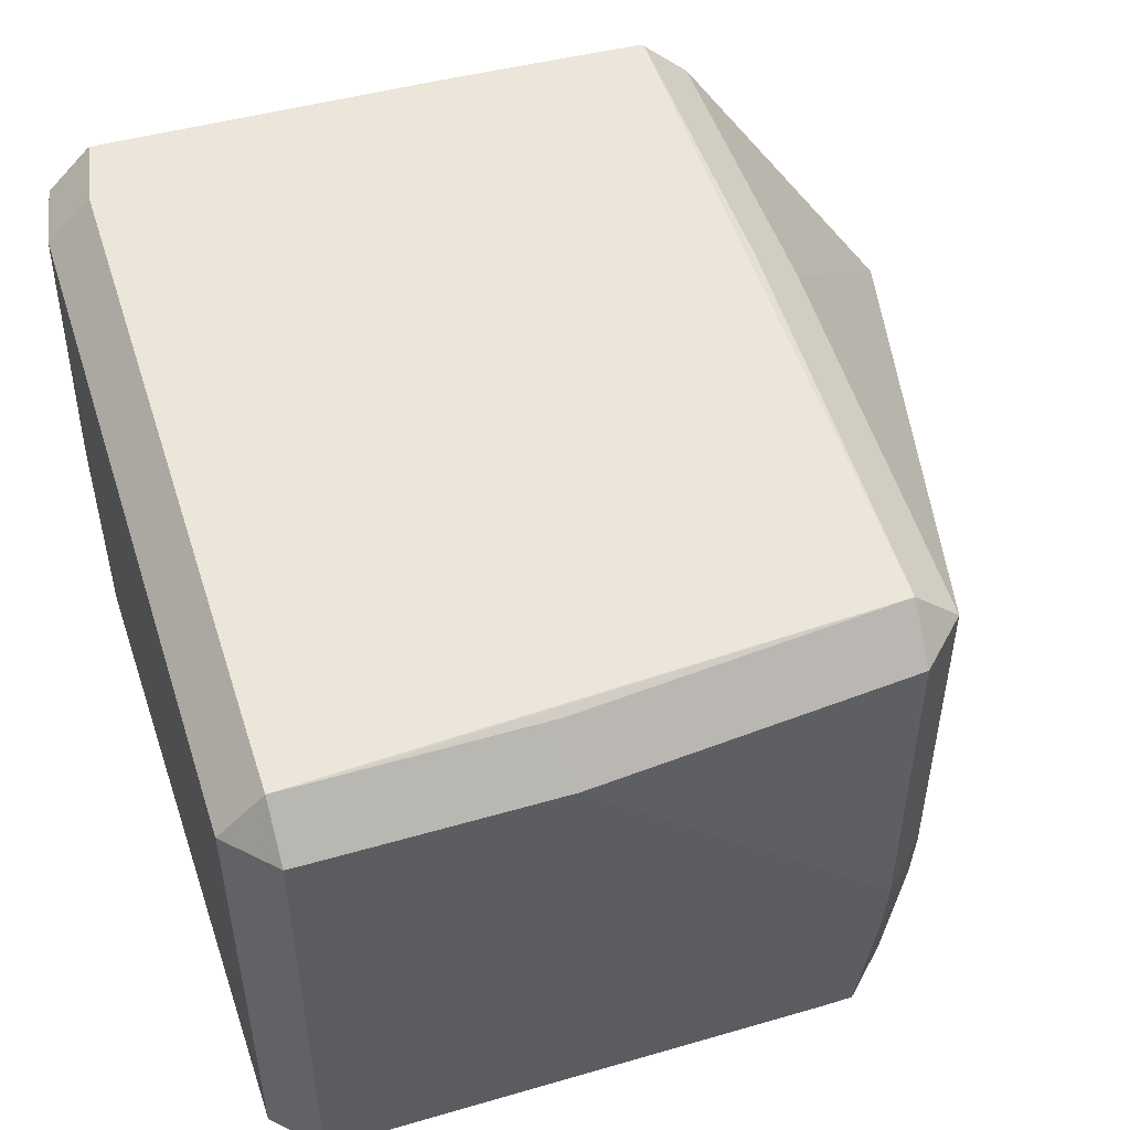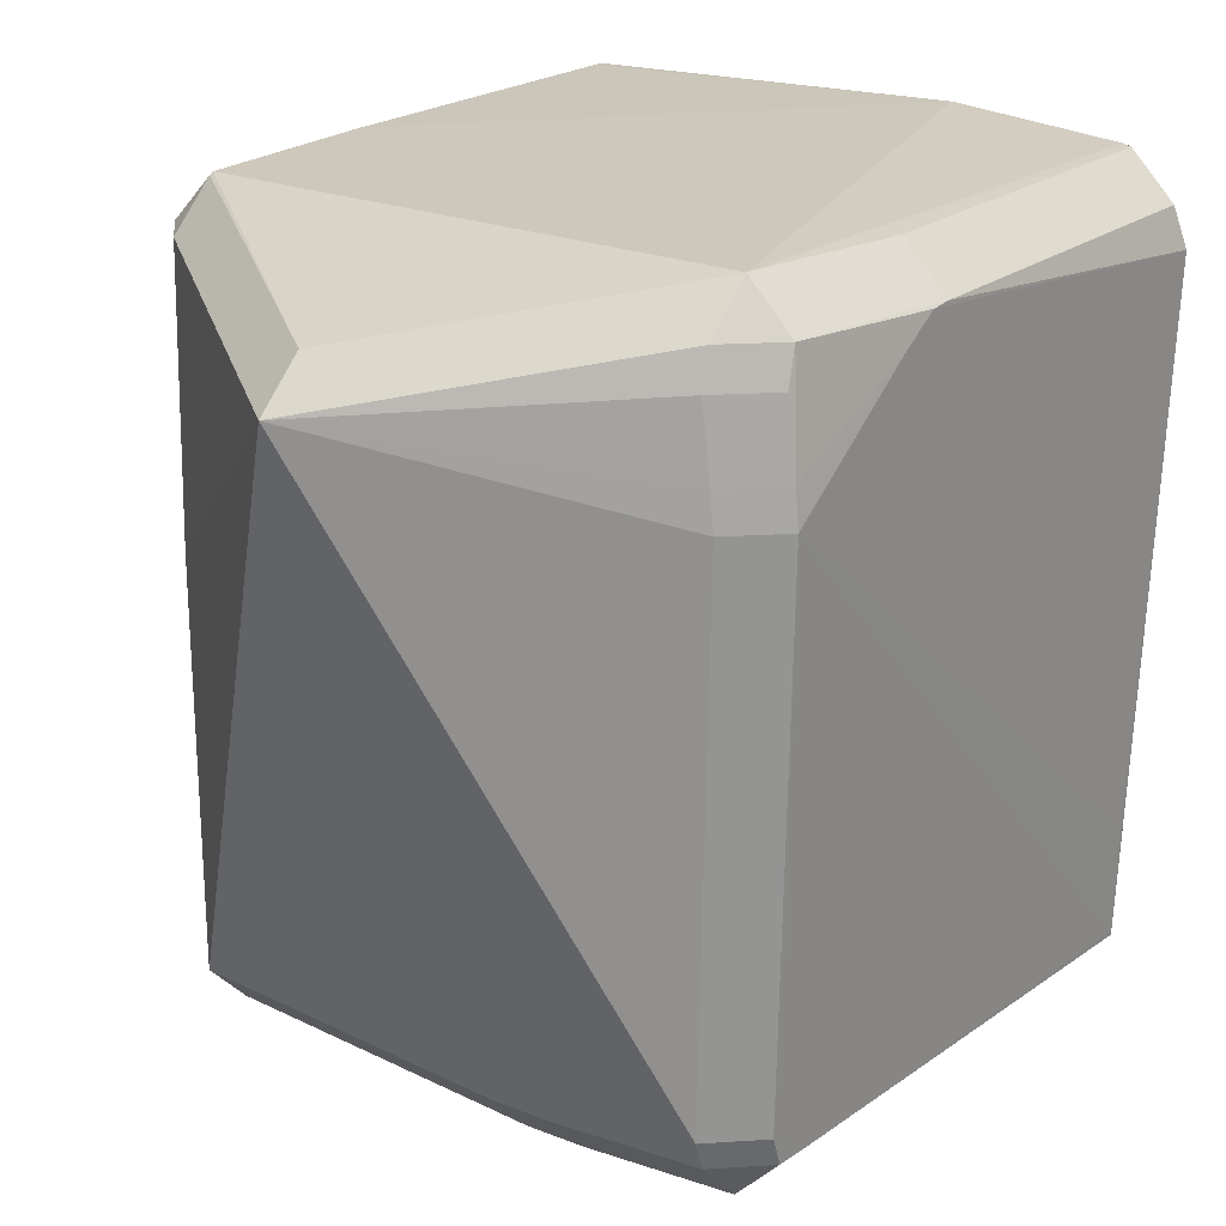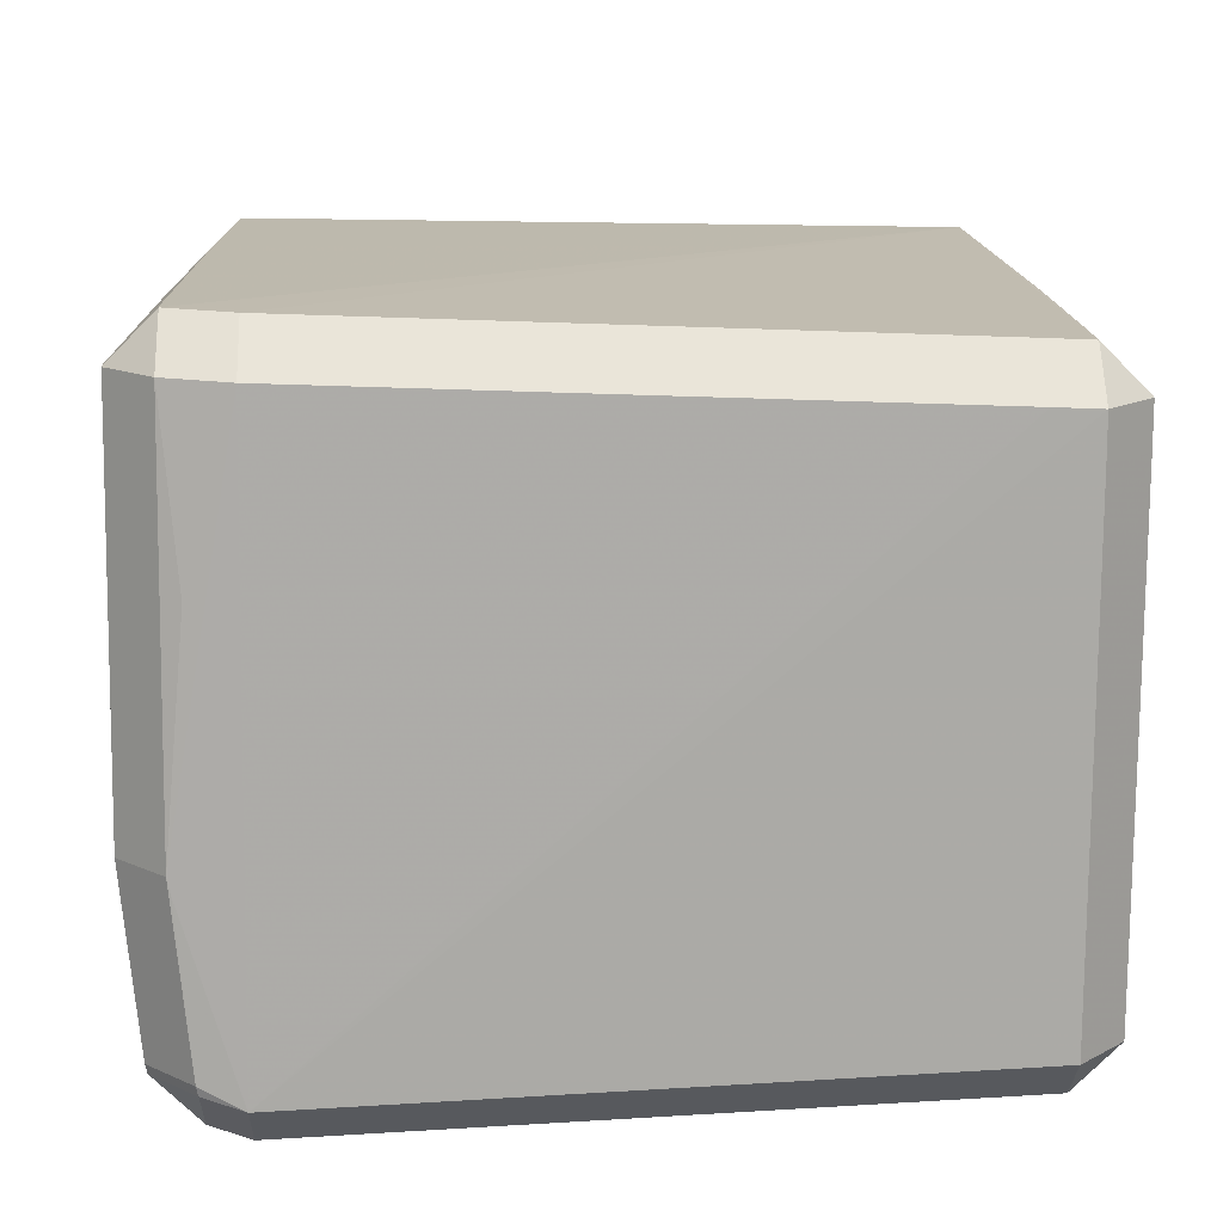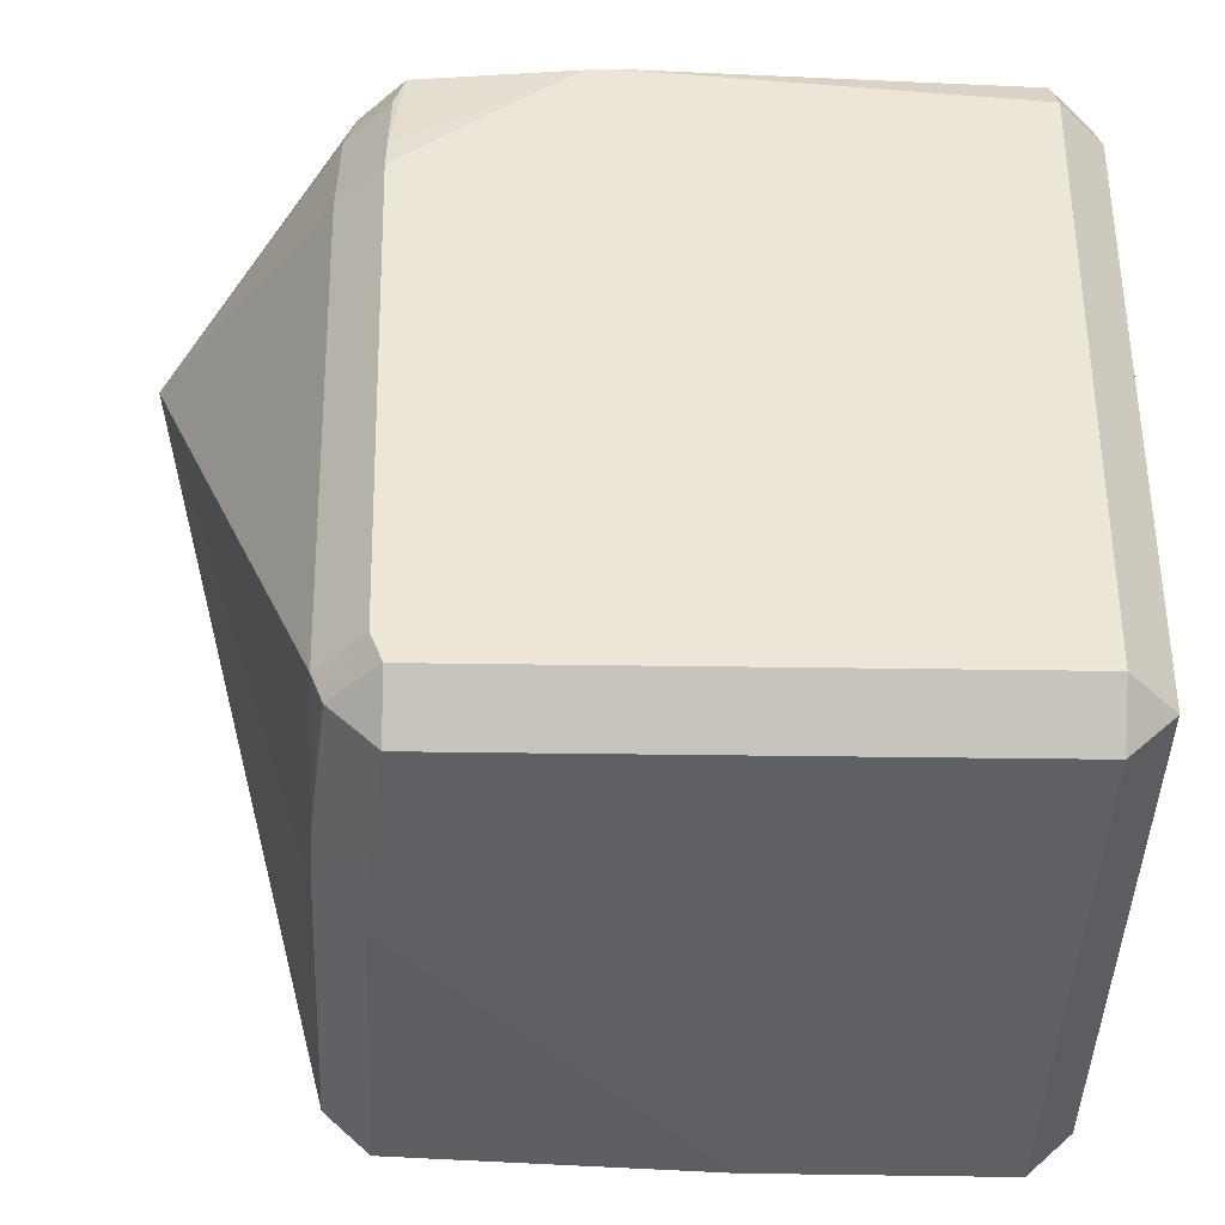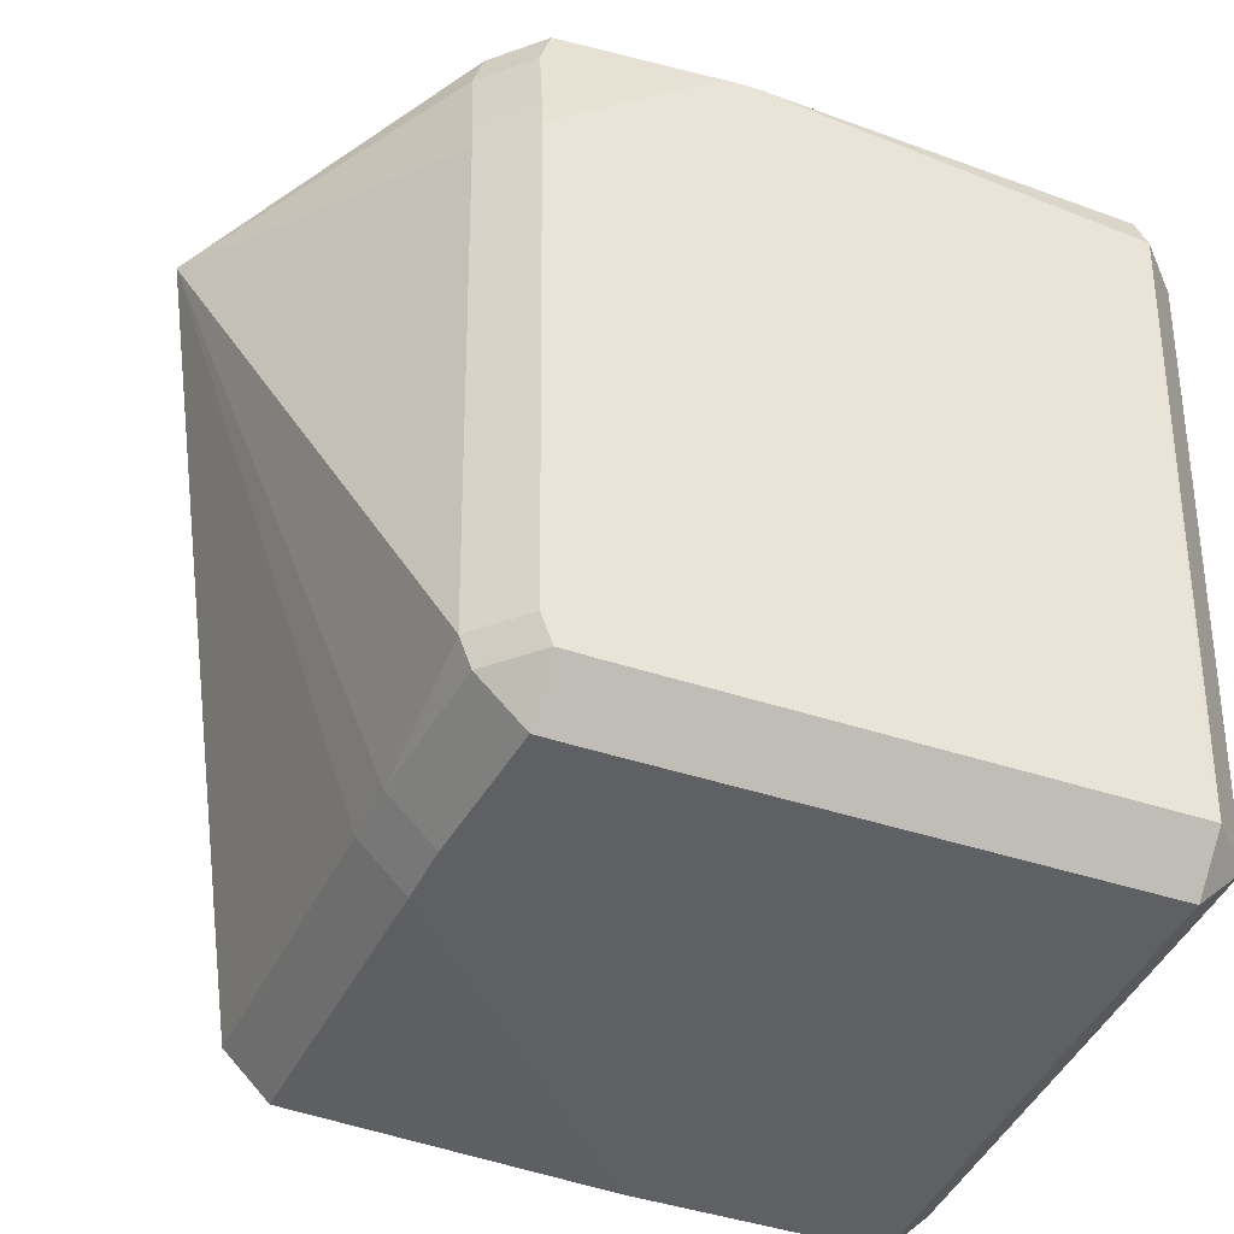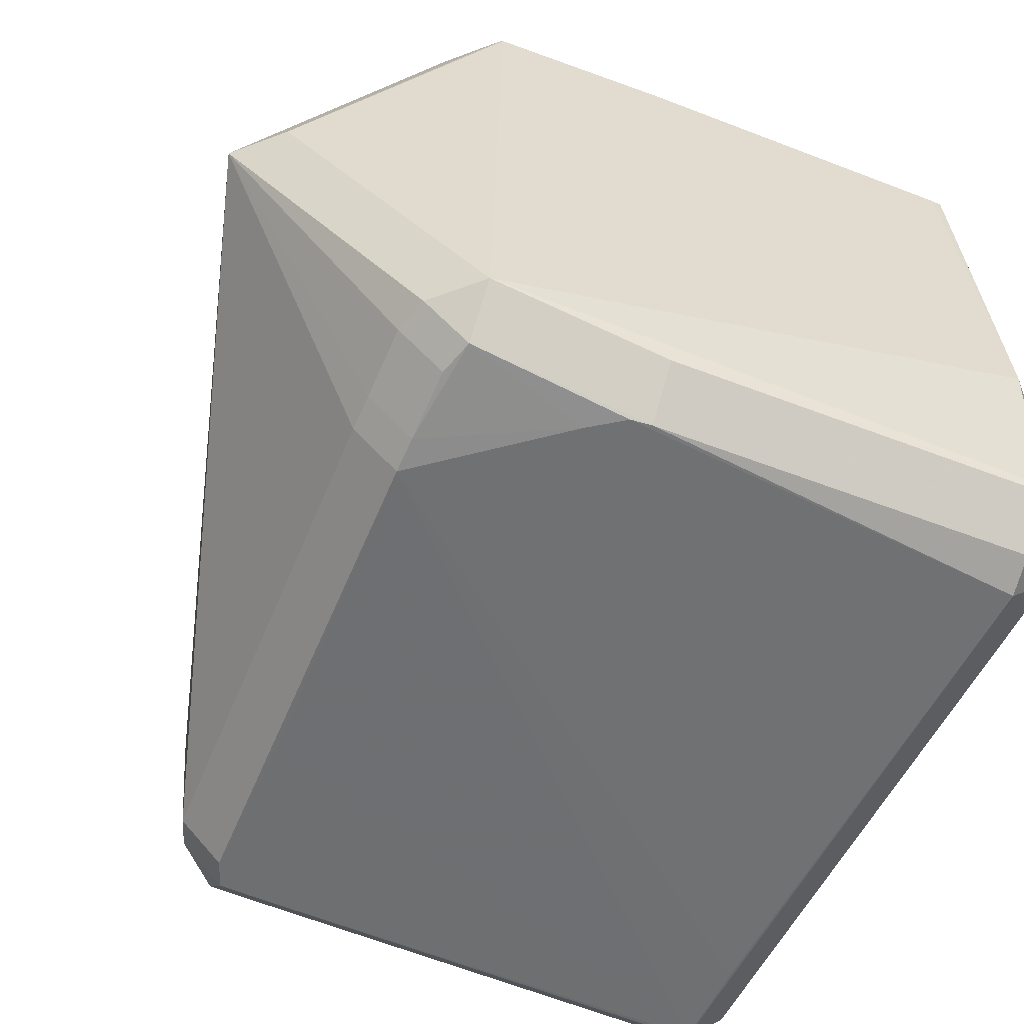
<metadata>
{"format":"obj","ext":"obj","renderer":"f3d","projection":"perspective","resolution":1024,"background":"white","views":[{"elev":54.0,"azim":163.0,"up":"+Y"},{"elev":20.4,"azim":-51.8,"up":"+Z"},{"elev":15.1,"azim":87.7,"up":"+Y"},{"elev":-44.5,"azim":-1.5,"up":"+Z"},{"elev":-43.2,"azim":-22.0,"up":"+Z"},{"elev":-56.8,"azim":-23.6,"up":"+Y"}]}
</metadata>
<code>
v 0.04913 0.04204 -0.06843
v 0.04201 0.04917 -0.06843
v 0.04201 0.04204 -0.07556
v 0.04927 0.04236 -0.06147
v 0.04215 0.04949 -0.06147
v 0.03388 0.0492 -0.06848
v 0.03388 0.04208 -0.0756
v -0.05165 -0.04277 0.04205
v -0.04452 -0.0499 0.04205
v -0.04452 -0.04277 0.04917
v -0.05089 -0.02392 -0.0685
v -0.05314 0.04404 -0.06491
v -0.08192 0.0002024 0.03211
v -0.07479 0.0002024 0.03924
v -0.04364 -0.0498 -0.03675
v -0.049 -0.04134 -0.06841
v -0.04188 -0.04847 -0.06841
v -0.04188 -0.04134 -0.07554
v 0.0487 0.04665 0.04463
v 0.04157 0.05378 0.04463
v 0.04157 0.04665 0.05176
v 0.05253 -0.04197 0.04272
v 0.04541 -0.04197 0.04984
v 0.04287 -0.04985 -0.05199
v -0.05085 -0.04152 -0.06374
v -0.04372 -0.04865 -0.06374
v -0.05306 0.04452 -0.002141
v -0.04593 0.05164 -0.002141
v 0.04283 -0.04932 -0.0678
v -0.01398 0.05353 0.04323
v -0.01398 0.0464 0.05036
v -0.05328 -0.04301 0.03643
v -0.04615 -0.05014 0.03643
v -0.05149 -0.01795 -0.06862
v -0.04436 -0.01795 -0.07574
v 0.05222 -0.01672 0.04485
v -0.0001212 -0.04142 -0.07562
v 0.05219 -0.0435 0.04245
v 0.04506 -0.05063 0.04245
v 0.04506 -0.0435 0.04958
v -0.05045 0.04635 0.04148
v -0.04332 0.05348 0.04148
v -0.04332 0.04635 0.0486
v 0.003078 0.04925 -0.06847
v 0.003078 0.04212 -0.0756
v -0.03656 -0.04853 -0.0685
v -0.03656 -0.0414 -0.07562
v 0.05289 -0.04546 0.0363
v 0.04576 -0.05259 0.0363
v -0.01608 -0.05276 0.04169
v -0.01608 -0.04564 0.04881
v -0.05342 -0.04502 0.01965
v -0.04629 -0.05215 0.01965
v 0.04001 0.05378 0.04468
v 0.04001 0.04665 0.05181
v 0.051 0.01983 0.04218
v -0.04451 -0.04277 0.04918
v 0.05007 -0.04214 -0.06846
v 0.04294 -0.04927 -0.06846
v 0.04294 -0.04214 -0.07558
v 0.04223 -0.003144 -0.07562
v 0.04921 0.03521 -0.06846
v 0.04208 0.03521 -0.07559
v -0.05188 -0.008447 -0.06865
v -0.04475 -0.008447 -0.07578
v -0.0531 0.0441 -0.06523
v -0.04597 0.05123 -0.06523
v -0.04597 0.0441 -0.07236
v 0.05073 0.04628 0.03485
v 0.0436 0.05341 0.03485
v -0.04269 0.0535 0.04187
v -0.04269 0.04637 0.049
v -0.01938 -0.05278 0.04131
v -0.02486 -0.05267 0.03733
v 0.05216 -0.01442 0.04533
v 0.04504 -0.01442 0.05246
v -0.05336 -0.04445 0.02527
v -0.04623 -0.05158 0.02527
f 31 72 57
f 57 76 31
f 13 66 64
f 13 32 8
f 68 66 67
f 70 67 20
f 23 76 57
f 57 40 23
f 48 69 36
f 69 75 36
f 65 68 45
f 5 2 67
f 67 70 5
f 12 27 66
f 12 66 13
f 13 27 12
f 51 40 57
f 22 36 75
f 48 36 22
f 69 19 56
f 56 75 69
f 56 19 75
f 21 19 20
f 13 64 34
f 65 45 7
f 4 69 48
f 48 1 4
f 30 54 71
f 20 67 71
f 71 54 20
f 41 27 13
f 48 22 38
f 40 39 38
f 76 21 55
f 55 31 76
f 65 60 35
f 60 37 35
f 13 34 25
f 6 44 67
f 67 2 6
f 2 1 3
f 43 14 72
f 67 28 42
f 42 71 67
f 41 43 42
f 47 37 60
f 18 35 47
f 47 35 37
f 16 18 17
f 17 46 26
f 13 25 52
f 50 49 39
f 73 49 50
f 53 49 74
f 74 49 73
f 58 59 60
f 58 1 48
f 58 62 1
f 24 49 53
f 61 60 65
f 65 7 61
f 34 16 11
f 11 16 25
f 11 25 34
f 53 26 15
f 15 26 46
f 73 50 9
f 9 74 73
f 77 32 13
f 13 52 77
f 29 59 49
f 49 24 29
f 29 24 53
f 53 15 29
f 46 59 29
f 29 15 46
f 7 3 63
f 63 61 7
f 60 61 63
f 10 51 57
f 8 9 10
f 57 72 10
f 72 14 10
f 78 9 33
f 53 74 78
f 74 9 78
f 68 64 66
f 65 64 68
f 69 70 19
f 19 70 20
f 66 27 28
f 67 66 28
f 76 23 22
f 22 75 76
f 76 75 21
f 75 19 21
f 44 45 68
f 44 68 67
f 4 70 69
f 4 5 70
f 4 1 2
f 2 5 4
f 31 30 71
f 72 31 71
f 38 22 23
f 38 23 40
f 55 30 31
f 55 54 30
f 20 54 55
f 55 21 20
f 35 64 65
f 35 34 64
f 49 38 39
f 48 38 49
f 45 44 6
f 6 7 45
f 7 6 3
f 3 6 2
f 43 41 13
f 13 14 43
f 42 28 27
f 27 41 42
f 72 71 42
f 42 43 72
f 47 46 17
f 17 18 47
f 60 59 47
f 47 59 46
f 34 35 16
f 16 35 18
f 25 16 26
f 26 16 17
f 25 26 52
f 52 26 53
f 40 51 50
f 50 39 40
f 48 49 58
f 49 59 58
f 32 33 9
f 9 8 32
f 63 58 60
f 62 58 63
f 1 62 63
f 63 3 1
f 10 50 51
f 10 9 50
f 10 14 13
f 13 8 10
f 78 52 53
f 78 77 52
f 78 33 32
f 32 77 78

</code>
